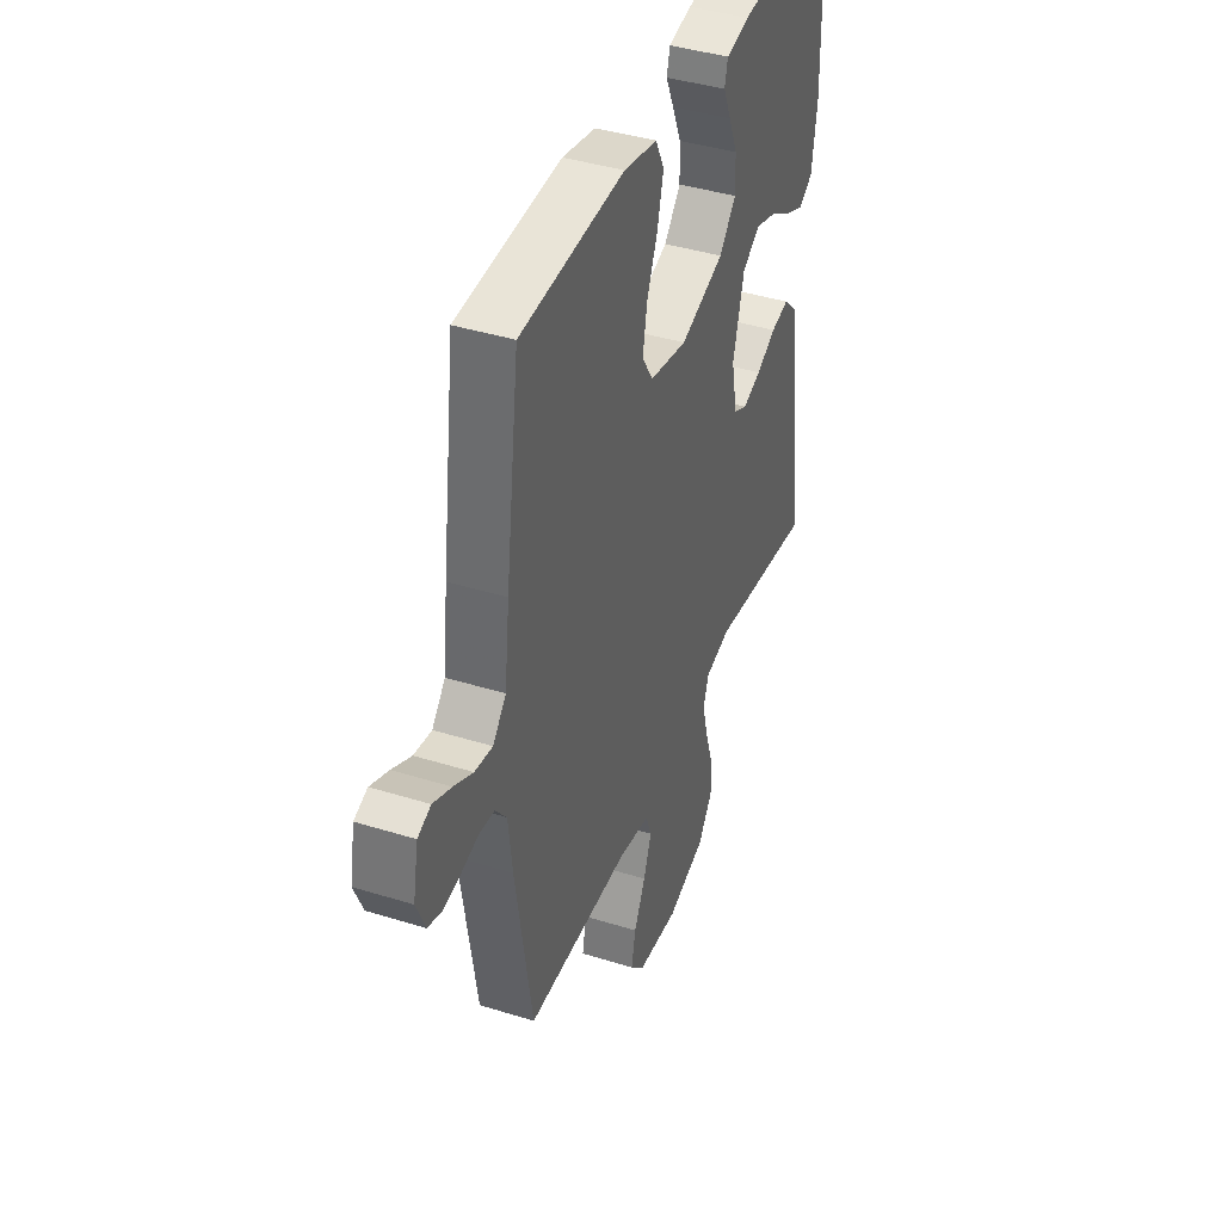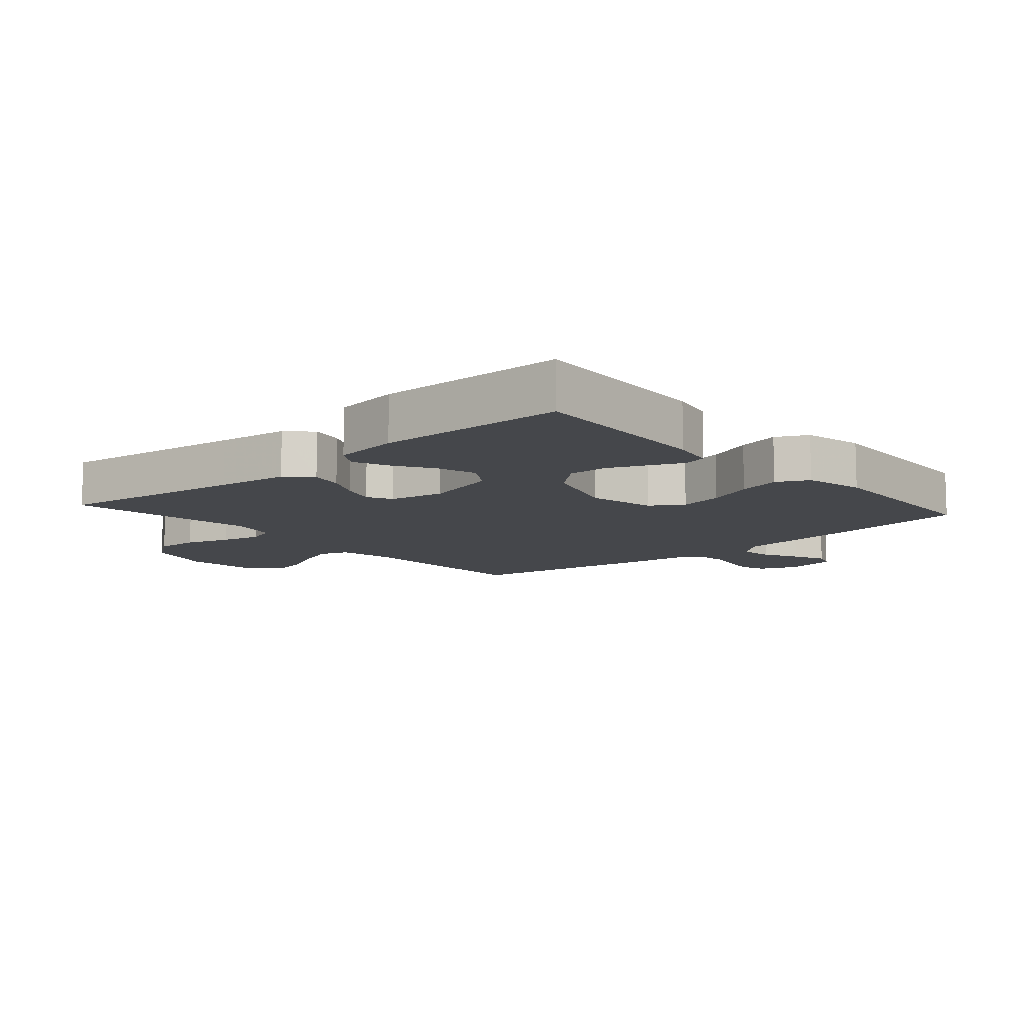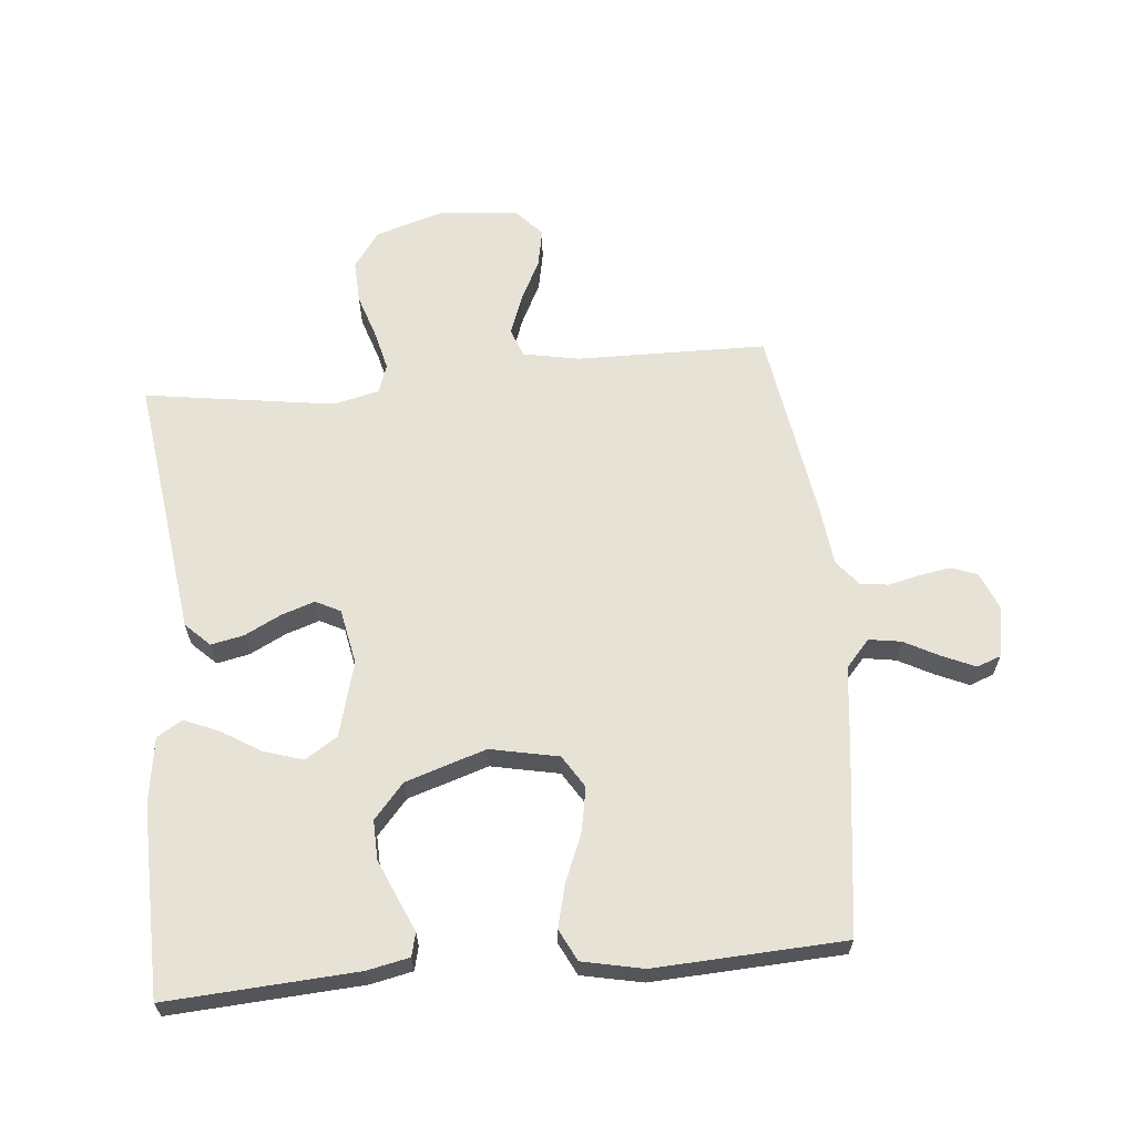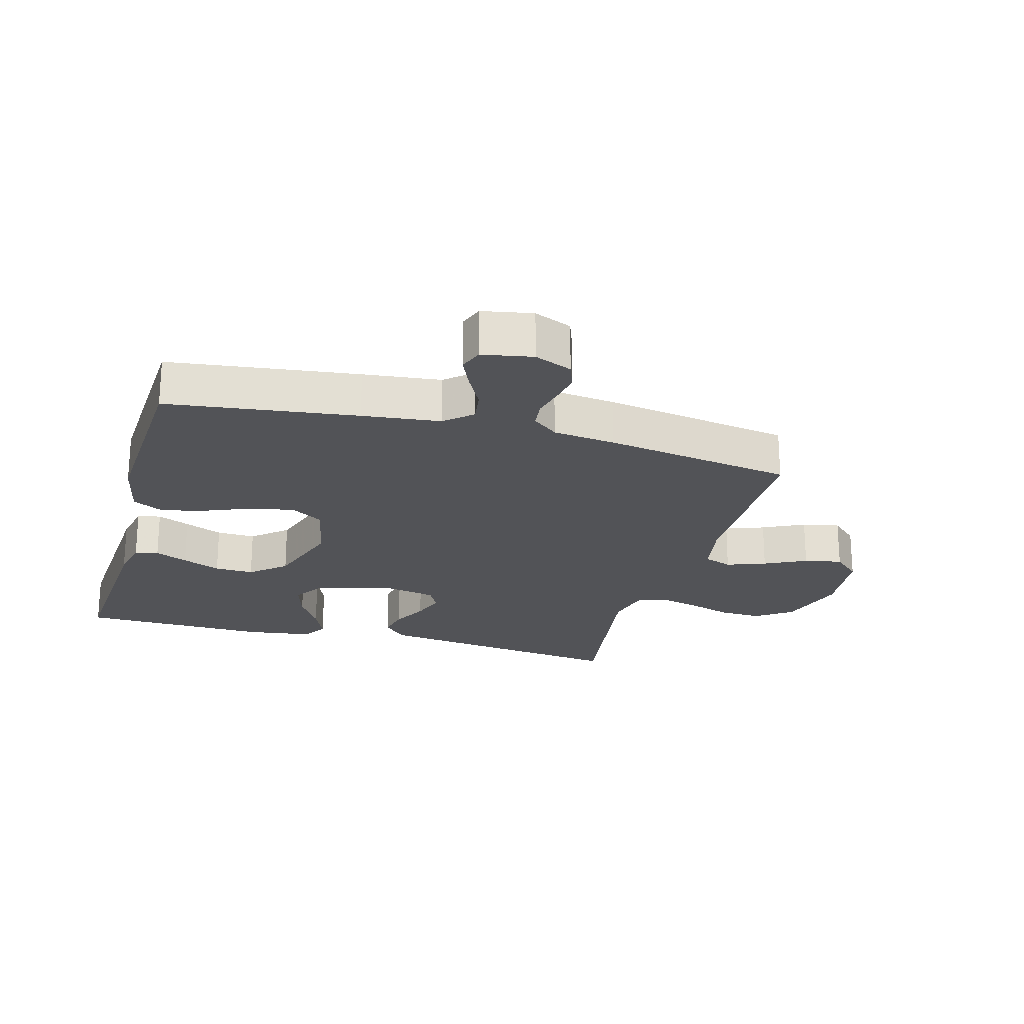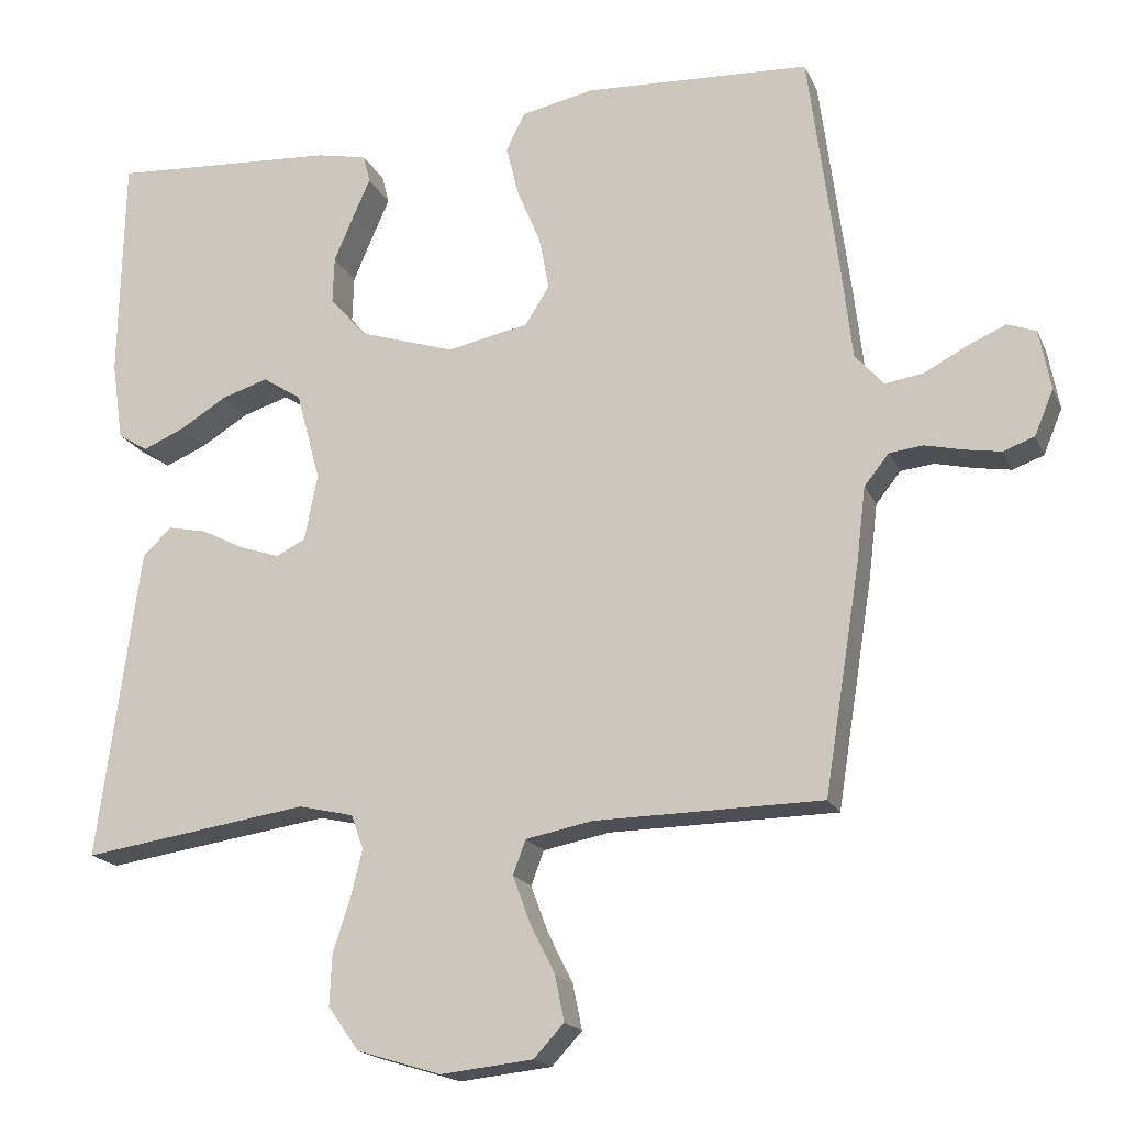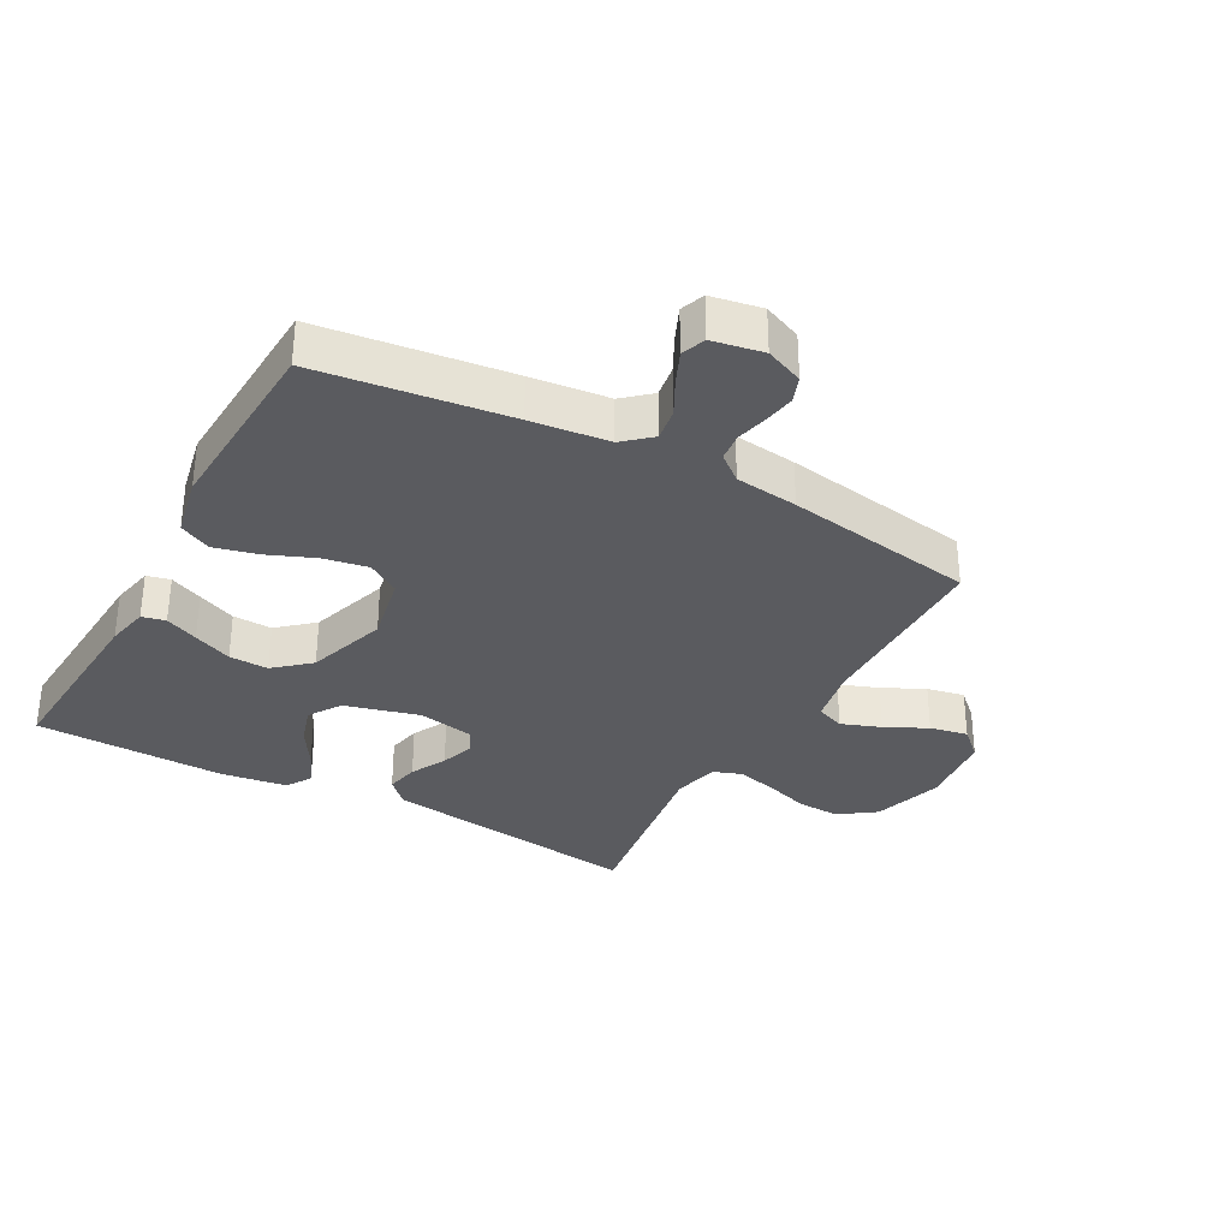
<metadata>
{"format":"obj","ext":"obj","renderer":"f3d","projection":"perspective","resolution":1024,"background":"white","views":[{"elev":41.0,"azim":110.8,"up":"+Z"},{"elev":-10.4,"azim":-48.6,"up":"+Y"},{"elev":63.7,"azim":-5.3,"up":"+Y"},{"elev":-22.3,"azim":74.4,"up":"+Y"},{"elev":-18.2,"azim":18.6,"up":"+Z"},{"elev":-32.8,"azim":61.1,"up":"+Y"}]}
</metadata>
<code>
v -0.5 0.07 0.5
v -0.2 0.07 0.481
v -0.133 0.07 0.467
v -0.124 0.07 0.43
v -0.147 0.07 0.378
v -0.173 0.07 0.317
v -0.175 0.07 0.255
v -0.127 0.07 0.2
v 0 0.07 0.159
v 0.108 0.07 0.181
v 0.14 0.07 0.232
v 0.127 0.07 0.302
v 0.096 0.07 0.377
v 0.079 0.07 0.445
v 0.104 0.07 0.495
v 0.2 0.07 0.515
v 0.5 0.07 0.5
v 0.539 0.07 0.2
v 0.553 0.07 0.077
v 0.591 0.07 0.034
v 0.642 0.07 0.042
v 0.697 0.07 0.071
v 0.749 0.07 0.094
v 0.787 0.07 0.08
v 0.802 0.07 0
v 0.777 0.07 -0.06
v 0.736 0.07 -0.075
v 0.688 0.07 -0.067
v 0.637 0.07 -0.055
v 0.593 0.07 -0.06
v 0.56 0.07 -0.101
v 0.548 0.07 -0.2
v 0.5 0.07 -0.5
v 0.2 0.07 -0.504
v 0.111 0.07 -0.521
v 0.094 0.07 -0.566
v 0.117 0.07 -0.628
v 0.15 0.07 -0.694
v 0.162 0.07 -0.754
v 0.122 0.07 -0.797
v 0 0.07 -0.81
v -0.111 0.07 -0.776
v -0.152 0.07 -0.719
v -0.149 0.07 -0.651
v -0.126 0.07 -0.58
v -0.111 0.07 -0.518
v -0.127 0.07 -0.473
v -0.2 0.07 -0.456
v -0.5 0.07 -0.5
v -0.46 0.07 -0.2
v -0.445 0.07 -0.087
v -0.407 0.07 -0.05
v -0.355 0.07 -0.061
v -0.298 0.07 -0.09
v -0.245 0.07 -0.108
v -0.206 0.07 -0.088
v -0.189 0.07 0
v -0.221 0.07 0.118
v -0.272 0.07 0.151
v -0.333 0.07 0.132
v -0.395 0.07 0.094
v -0.451 0.07 0.07
v -0.491 0.07 0.095
v -0.506 0.07 0.2
v -0.5 0 0.5
v -0.2 0 0.481
v -0.133 0 0.467
v -0.124 0 0.43
v -0.147 0 0.378
v -0.173 0 0.317
v -0.175 0 0.255
v -0.127 0 0.2
v 0 0 0.159
v 0.108 0 0.181
v 0.14 0 0.232
v 0.127 0 0.302
v 0.096 0 0.377
v 0.079 0 0.445
v 0.104 0 0.495
v 0.2 0 0.515
v 0.5 0 0.5
v 0.539 0 0.2
v 0.553 0 0.077
v 0.591 0 0.034
v 0.642 0 0.042
v 0.697 0 0.071
v 0.749 0 0.094
v 0.787 0 0.08
v 0.802 0 0
v 0.777 0 -0.06
v 0.736 0 -0.075
v 0.688 0 -0.067
v 0.637 0 -0.055
v 0.593 0 -0.06
v 0.56 0 -0.101
v 0.548 0 -0.2
v 0.5 0 -0.5
v 0.2 0 -0.504
v 0.111 0 -0.521
v 0.094 0 -0.566
v 0.117 0 -0.628
v 0.15 0 -0.694
v 0.162 0 -0.754
v 0.122 0 -0.797
v 0 0 -0.81
v -0.111 0 -0.776
v -0.152 0 -0.719
v -0.149 0 -0.651
v -0.126 0 -0.58
v -0.111 0 -0.518
v -0.127 0 -0.473
v -0.2 0 -0.456
v -0.5 0 -0.5
v -0.46 0 -0.2
v -0.445 0 -0.087
v -0.407 0 -0.05
v -0.355 0 -0.061
v -0.298 0 -0.09
v -0.245 0 -0.108
v -0.206 0 -0.088
v -0.189 0 0
v -0.221 0 0.118
v -0.272 0 0.151
v -0.333 0 0.132
v -0.395 0 0.094
v -0.451 0 0.07
v -0.491 0 0.095
v -0.506 0 0.2
f 60 61 62 63
f 59 60 63 64
f 51 52 53 54
f 50 51 54 55
f 48 49 50 55
f 47 48 55 56
f 42 43 44 45
f 42 45 46
f 41 42 46
f 37 38 39 40
f 36 37 40 41
f 35 36 41 46
f 31 32 33 34
f 30 31 34 35
f 26 27 28 29
f 24 25 26 29
f 24 29 30
f 21 22 23 24
f 21 24 30
f 20 21 30 35
f 16 17 18 19
f 14 15 16 19
f 12 13 14 19
f 11 12 19 20
f 10 11 20 35
f 2 3 4 5
f 2 5 6
f 59 64 1 2
f 58 59 2 6
f 57 58 6 7
f 46 47 56 57
f 46 57 7 8
f 9 10 35 46
f 8 9 46
f 127 126 125 124
f 128 127 124 123
f 118 117 116 115
f 119 118 115 114
f 119 114 113 112
f 120 119 112 111
f 109 108 107 106
f 110 109 106
f 110 106 105
f 104 103 102 101
f 105 104 101 100
f 110 105 100 99
f 98 97 96 95
f 99 98 95 94
f 93 92 91 90
f 93 90 89 88
f 94 93 88
f 88 87 86 85
f 94 88 85
f 99 94 85 84
f 83 82 81 80
f 83 80 79 78
f 83 78 77 76
f 84 83 76 75
f 99 84 75 74
f 69 68 67 66
f 70 69 66
f 66 65 128 123
f 70 66 123 122
f 71 70 122 121
f 121 120 111 110
f 72 71 121 110
f 110 99 74 73
f 110 73 72
f 1 65 66 2
f 2 66 67 3
f 3 67 68 4
f 4 68 69 5
f 5 69 70 6
f 6 70 71 7
f 7 71 72 8
f 8 72 73 9
f 9 73 74 10
f 10 74 75 11
f 11 75 76 12
f 12 76 77 13
f 13 77 78 14
f 14 78 79 15
f 15 79 80 16
f 16 80 81 17
f 17 81 82 18
f 18 82 83 19
f 19 83 84 20
f 20 84 85 21
f 21 85 86 22
f 22 86 87 23
f 23 87 88 24
f 24 88 89 25
f 25 89 90 26
f 26 90 91 27
f 27 91 92 28
f 28 92 93 29
f 29 93 94 30
f 30 94 95 31
f 31 95 96 32
f 32 96 97 33
f 33 97 98 34
f 34 98 99 35
f 35 99 100 36
f 36 100 101 37
f 37 101 102 38
f 38 102 103 39
f 39 103 104 40
f 40 104 105 41
f 41 105 106 42
f 42 106 107 43
f 43 107 108 44
f 44 108 109 45
f 45 109 110 46
f 46 110 111 47
f 47 111 112 48
f 48 112 113 49
f 49 113 114 50
f 50 114 115 51
f 51 115 116 52
f 52 116 117 53
f 53 117 118 54
f 54 118 119 55
f 55 119 120 56
f 56 120 121 57
f 57 121 122 58
f 58 122 123 59
f 59 123 124 60
f 60 124 125 61
f 61 125 126 62
f 62 126 127 63
f 63 127 128 64
f 64 128 65 1

</code>
